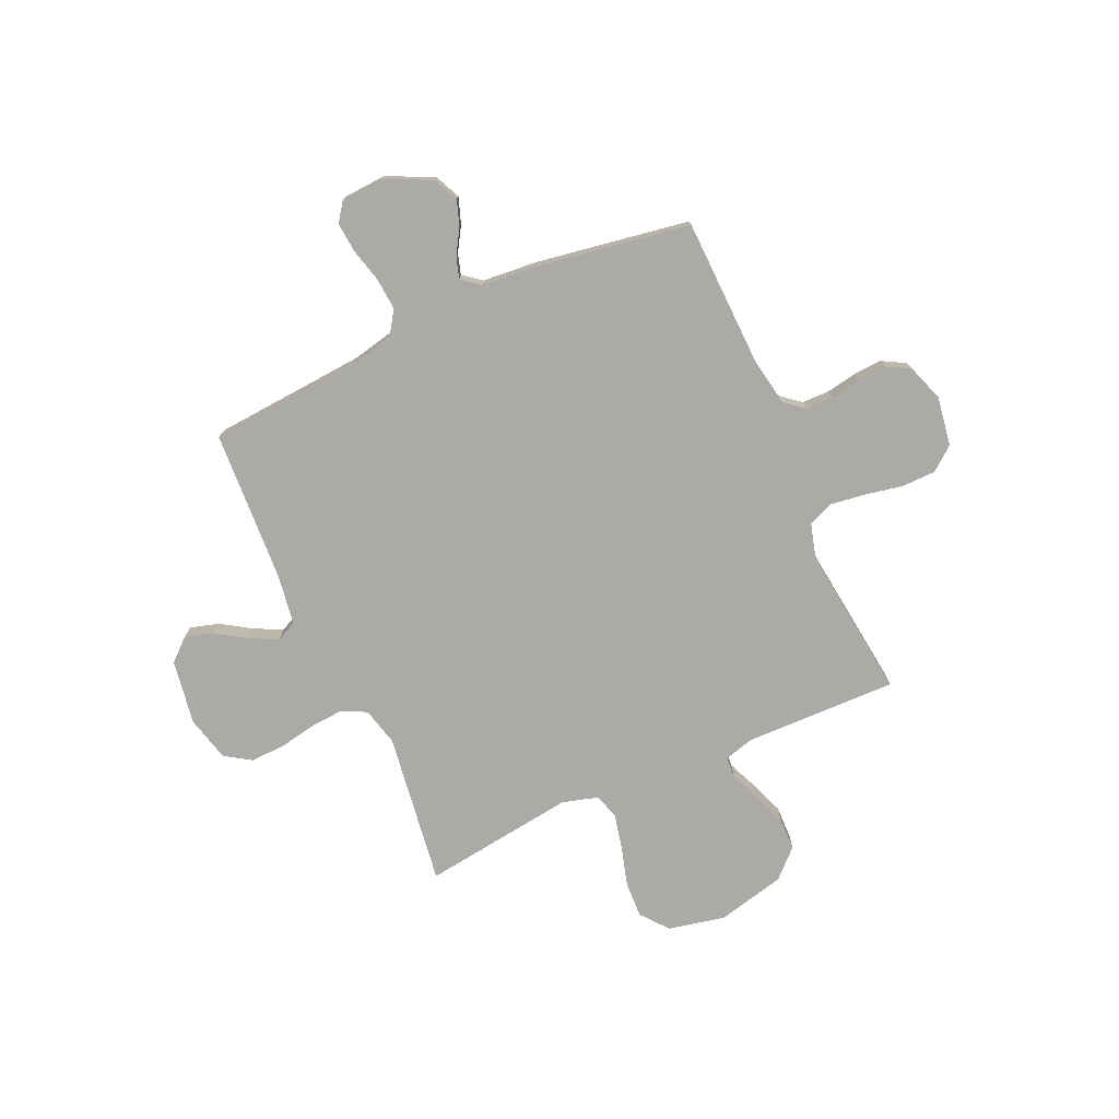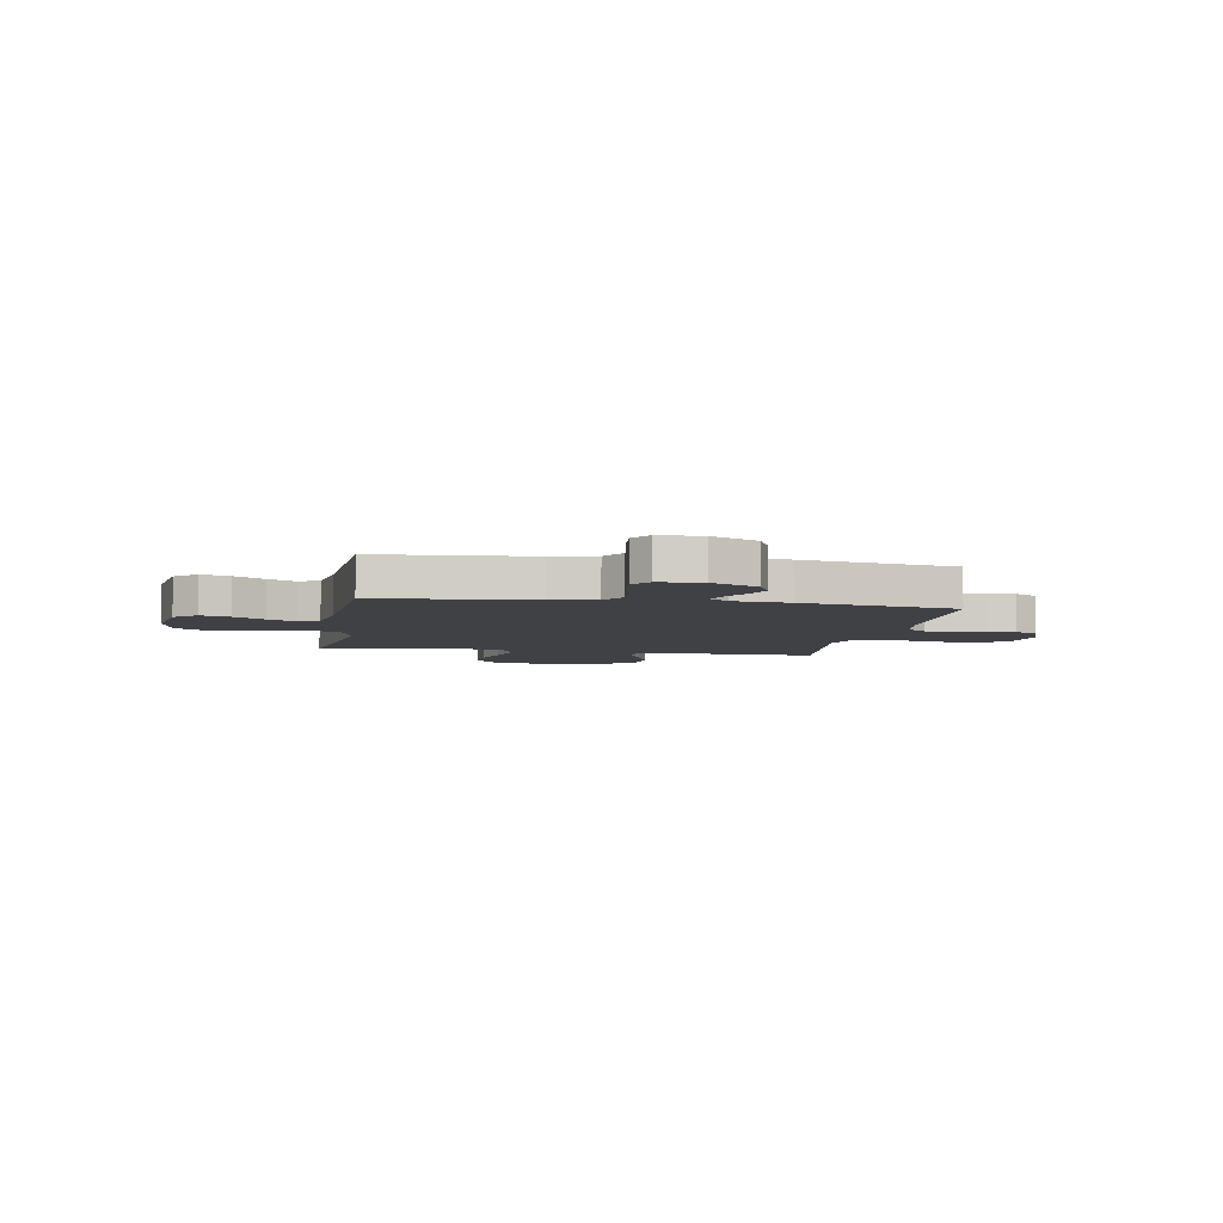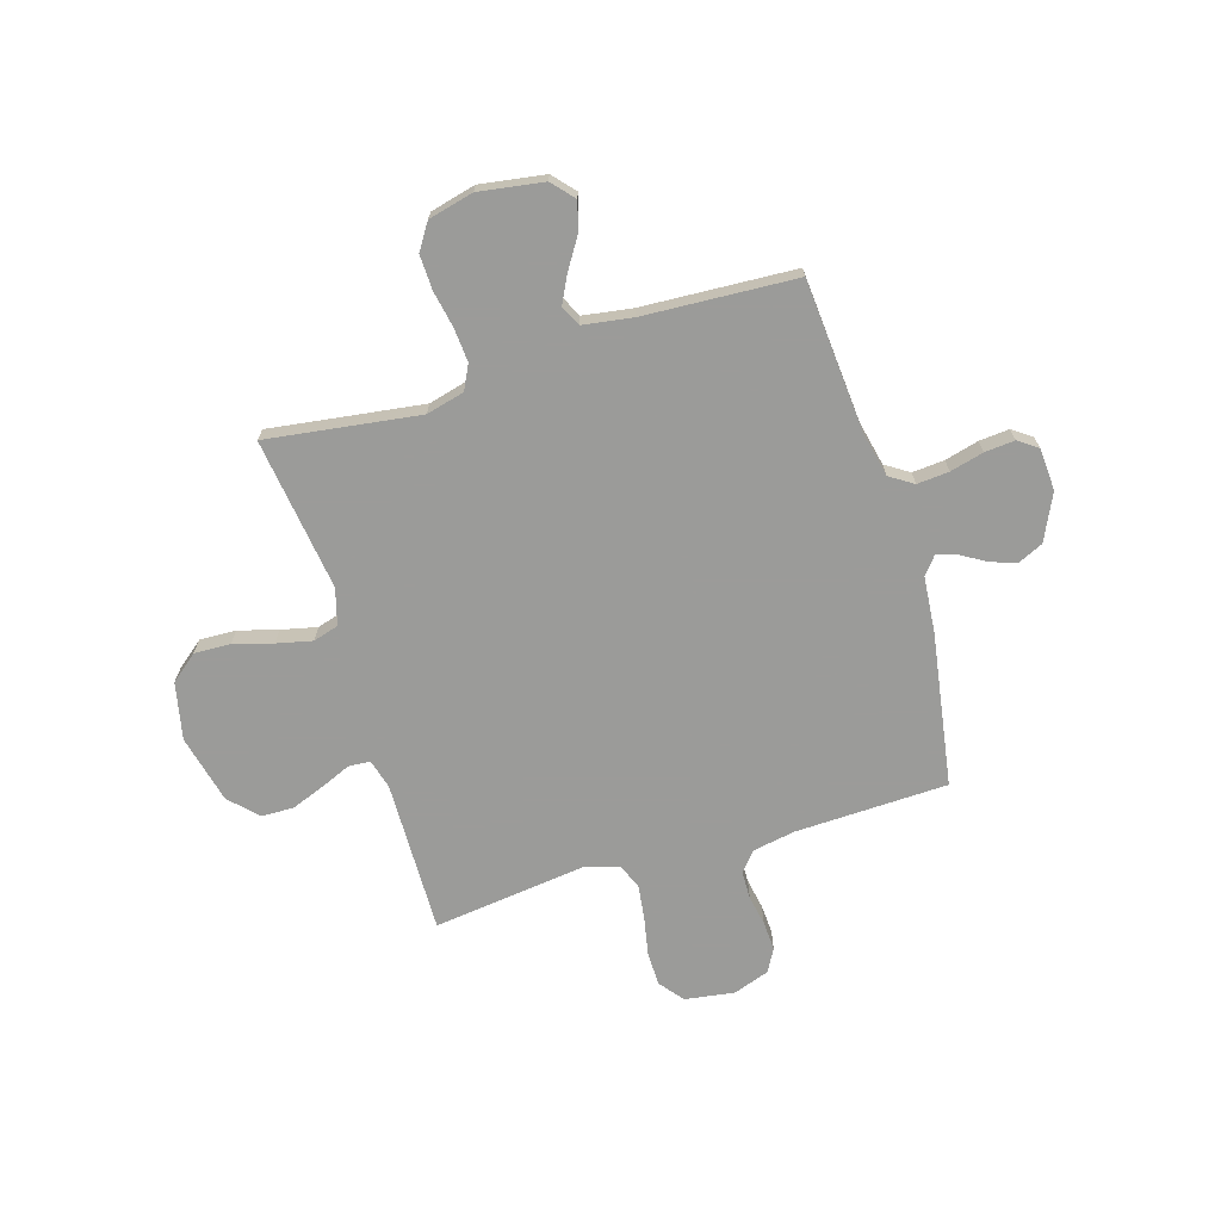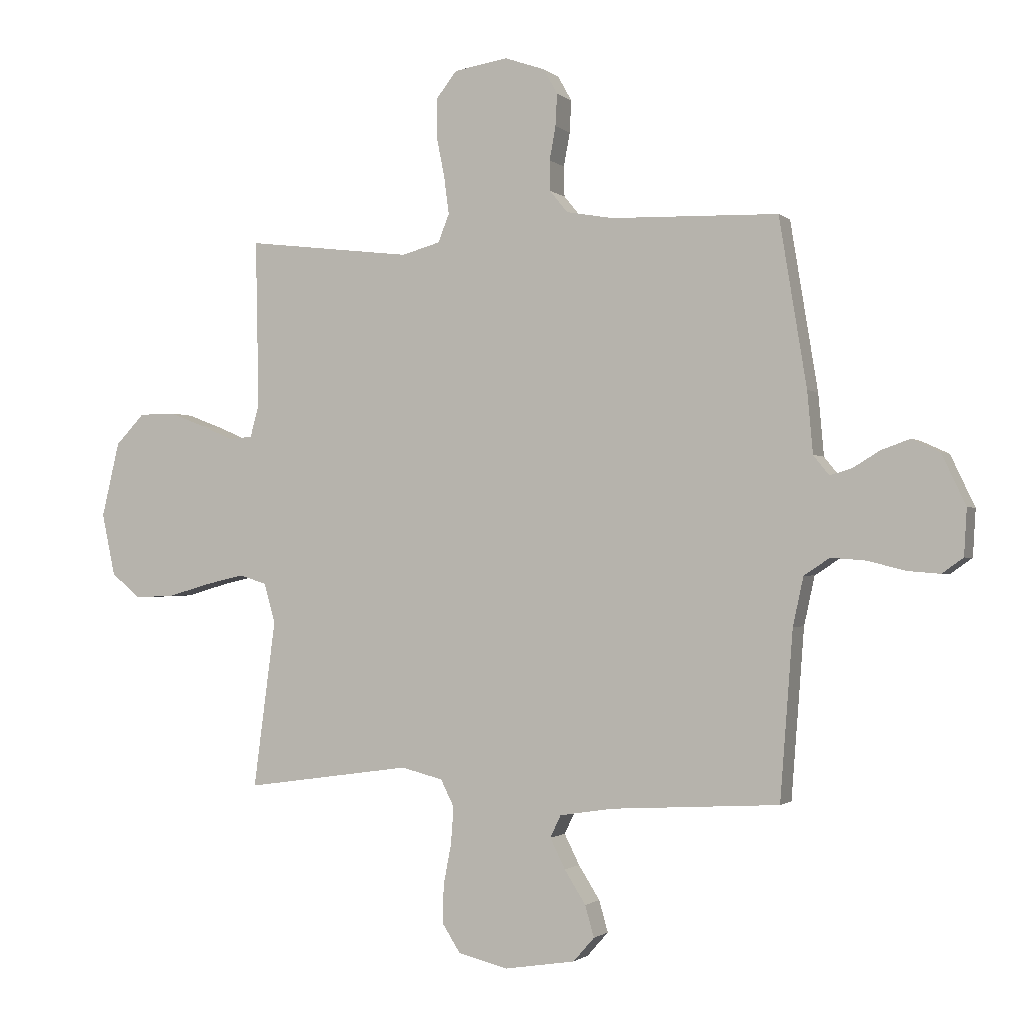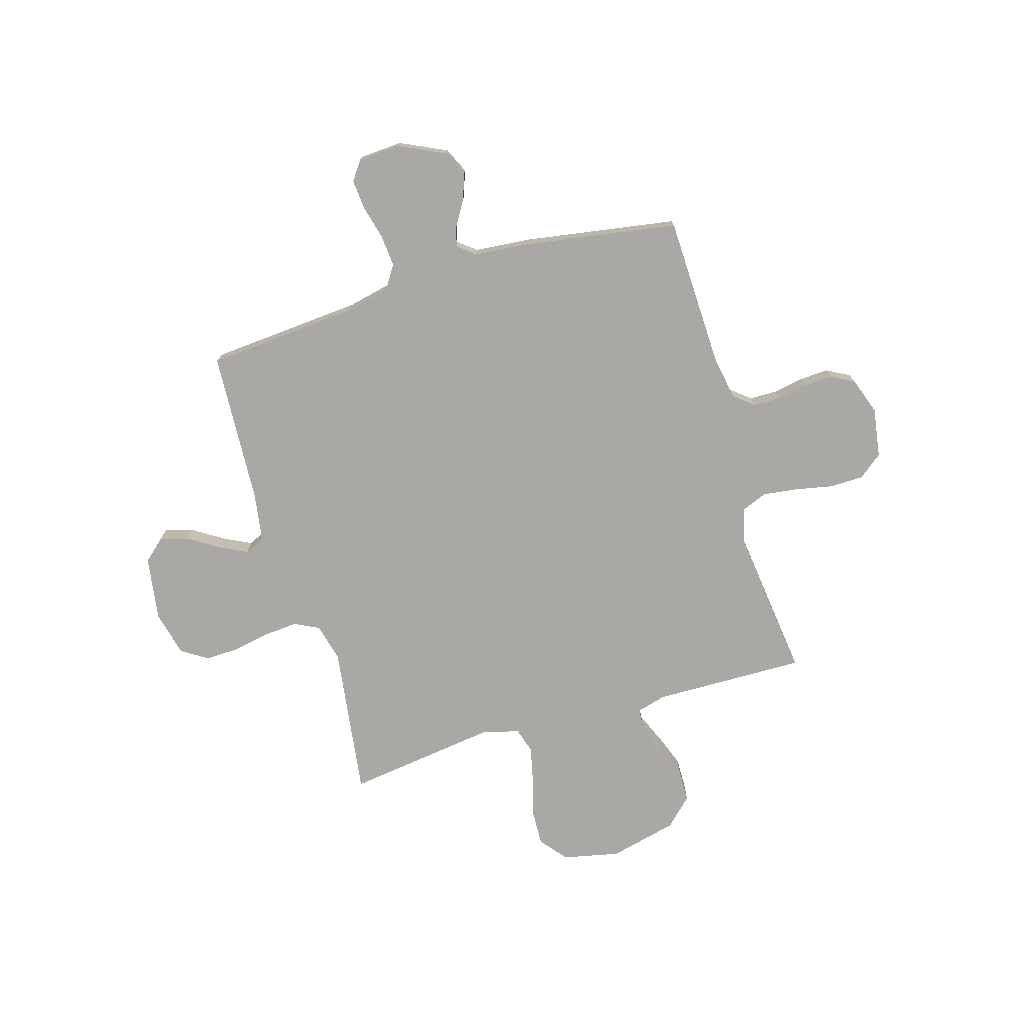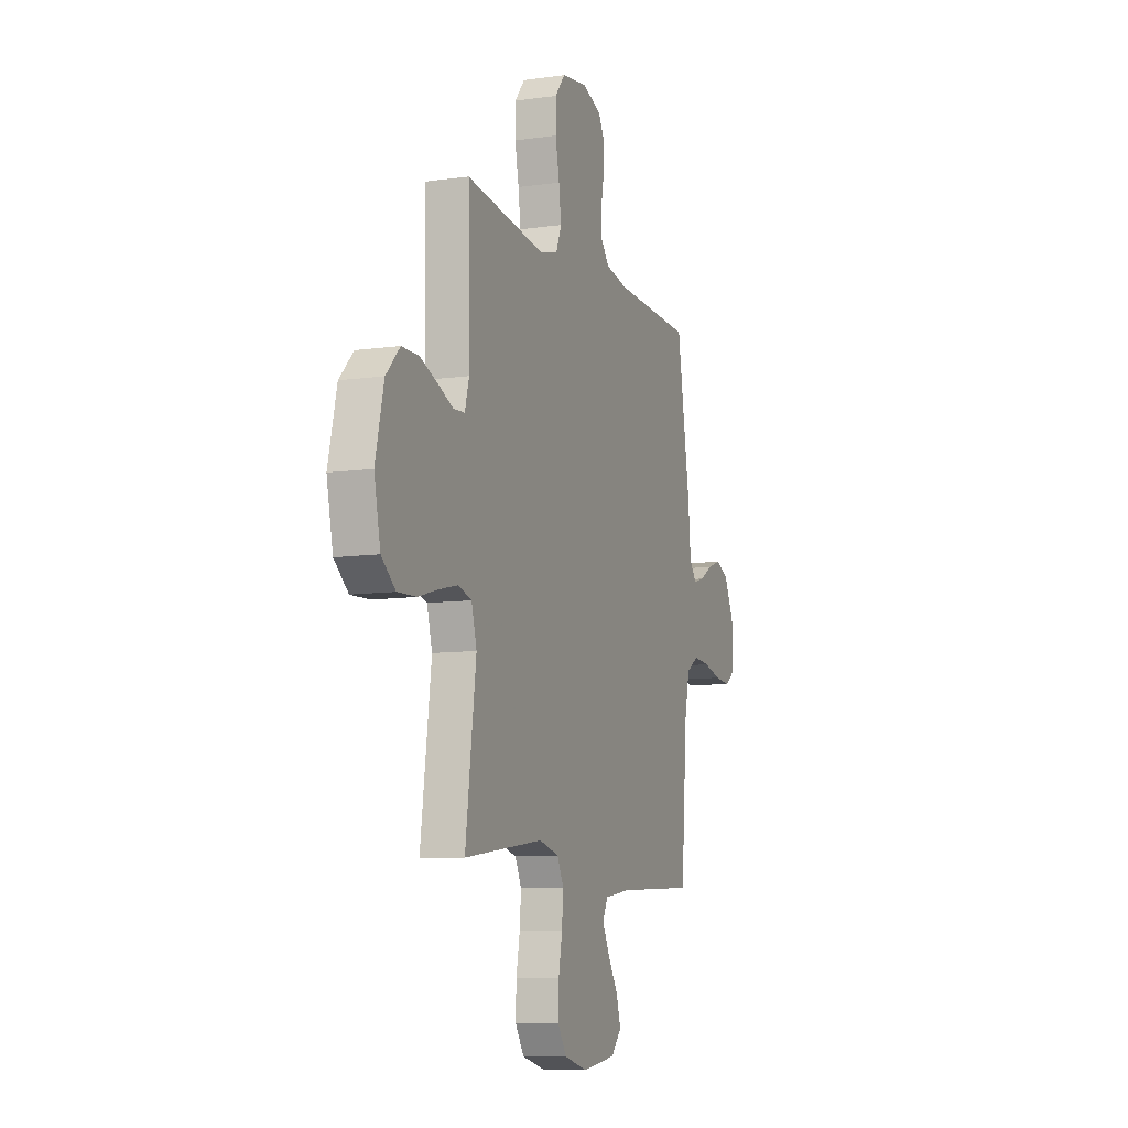
<metadata>
{"format":"obj","ext":"obj","renderer":"f3d","projection":"perspective","resolution":1024,"background":"white","views":[{"elev":-75.8,"azim":-65.8,"up":"+Y"},{"elev":-5.5,"azim":-100.0,"up":"+Y"},{"elev":-69.6,"azim":-163.0,"up":"+Y"},{"elev":-1.3,"azim":-157.7,"up":"+Z"},{"elev":-75.0,"azim":-73.4,"up":"+Y"},{"elev":-9.3,"azim":110.4,"up":"+Z"}]}
</metadata>
<code>
v -0.5 0.07 -0.5
v -0.523 0.07 -0.2
v -0.542 0.07 -0.113
v -0.588 0.07 -0.083
v -0.651 0.07 -0.088
v -0.717 0.07 -0.105
v -0.776 0.07 -0.11
v -0.814 0.07 -0.083
v -0.819 0.07 0
v -0.776 0.07 0.091
v -0.726 0.07 0.114
v -0.675 0.07 0.096
v -0.627 0.07 0.067
v -0.587 0.07 0.055
v -0.559 0.07 0.09
v -0.549 0.07 0.2
v -0.5 0.07 0.5
v -0.2 0.07 0.509
v -0.116 0.07 0.524
v -0.084 0.07 0.563
v -0.083 0.07 0.617
v -0.094 0.07 0.677
v -0.097 0.07 0.734
v -0.072 0.07 0.779
v 0 0.07 0.804
v 0.097 0.07 0.789
v 0.134 0.07 0.742
v 0.135 0.07 0.675
v 0.12 0.07 0.601
v 0.111 0.07 0.533
v 0.131 0.07 0.483
v 0.2 0.07 0.464
v 0.5 0.07 0.5
v 0.494 0.07 0.2
v 0.51 0.07 0.142
v 0.553 0.07 0.139
v 0.611 0.07 0.164
v 0.677 0.07 0.189
v 0.741 0.07 0.188
v 0.793 0.07 0.134
v 0.825 0.07 0
v 0.801 0.07 -0.112
v 0.748 0.07 -0.155
v 0.677 0.07 -0.152
v 0.6 0.07 -0.13
v 0.53 0.07 -0.114
v 0.48 0.07 -0.129
v 0.46 0.07 -0.2
v 0.5 0.07 -0.5
v 0.2 0.07 -0.458
v 0.125 0.07 -0.477
v 0.101 0.07 -0.525
v 0.106 0.07 -0.591
v 0.12 0.07 -0.664
v 0.122 0.07 -0.732
v 0.089 0.07 -0.783
v 0 0.07 -0.805
v -0.127 0.07 -0.785
v -0.165 0.07 -0.742
v -0.149 0.07 -0.686
v -0.111 0.07 -0.626
v -0.084 0.07 -0.572
v -0.103 0.07 -0.532
v -0.2 0.07 -0.517
v -0.5 0 -0.5
v -0.523 0 -0.2
v -0.542 0 -0.113
v -0.588 0 -0.083
v -0.651 0 -0.088
v -0.717 0 -0.105
v -0.776 0 -0.11
v -0.814 0 -0.083
v -0.819 0 0
v -0.776 0 0.091
v -0.726 0 0.114
v -0.675 0 0.096
v -0.627 0 0.067
v -0.587 0 0.055
v -0.559 0 0.09
v -0.549 0 0.2
v -0.5 0 0.5
v -0.2 0 0.509
v -0.116 0 0.524
v -0.084 0 0.563
v -0.083 0 0.617
v -0.094 0 0.677
v -0.097 0 0.734
v -0.072 0 0.779
v 0 0 0.804
v 0.097 0 0.789
v 0.134 0 0.742
v 0.135 0 0.675
v 0.12 0 0.601
v 0.111 0 0.533
v 0.131 0 0.483
v 0.2 0 0.464
v 0.5 0 0.5
v 0.494 0 0.2
v 0.51 0 0.142
v 0.553 0 0.139
v 0.611 0 0.164
v 0.677 0 0.189
v 0.741 0 0.188
v 0.793 0 0.134
v 0.825 0 0
v 0.801 0 -0.112
v 0.748 0 -0.155
v 0.677 0 -0.152
v 0.6 0 -0.13
v 0.53 0 -0.114
v 0.48 0 -0.129
v 0.46 0 -0.2
v 0.5 0 -0.5
v 0.2 0 -0.458
v 0.125 0 -0.477
v 0.101 0 -0.525
v 0.106 0 -0.591
v 0.12 0 -0.664
v 0.122 0 -0.732
v 0.089 0 -0.783
v 0 0 -0.805
v -0.127 0 -0.785
v -0.165 0 -0.742
v -0.149 0 -0.686
v -0.111 0 -0.626
v -0.084 0 -0.572
v -0.103 0 -0.532
v -0.2 0 -0.517
f 58 59 60 61
f 58 61 62
f 57 58 62
f 56 57 62
f 53 54 55 56
f 52 53 56 62
f 51 52 62 63
f 48 49 50
f 47 48 50 51
f 42 43 44 45
f 42 45 46
f 41 42 46
f 40 41 46 47
f 36 37 38 39
f 36 39 40 47
f 32 33 34
f 31 32 34 35
f 26 27 28 29
f 26 29 30
f 25 26 30
f 24 25 30 31
f 21 22 23 24
f 20 21 24 31
f 15 16 17 18
f 14 15 18 19
f 10 11 12 13
f 10 13 14
f 9 10 14
f 8 9 14
f 5 6 7 8
f 4 5 8 14
f 3 4 14 19
f 64 1 2
f 35 36 47 51
f 35 51 63 64
f 20 31 35 64
f 19 20 64
f 2 3 19 64
f 125 124 123 122
f 126 125 122
f 126 122 121
f 126 121 120
f 120 119 118 117
f 126 120 117 116
f 127 126 116 115
f 114 113 112
f 115 114 112 111
f 109 108 107 106
f 110 109 106
f 110 106 105
f 111 110 105 104
f 103 102 101 100
f 111 104 103 100
f 98 97 96
f 99 98 96 95
f 93 92 91 90
f 94 93 90
f 94 90 89
f 95 94 89 88
f 88 87 86 85
f 95 88 85 84
f 82 81 80 79
f 83 82 79 78
f 77 76 75 74
f 78 77 74
f 78 74 73
f 78 73 72
f 72 71 70 69
f 78 72 69 68
f 83 78 68 67
f 66 65 128
f 115 111 100 99
f 128 127 115 99
f 128 99 95 84
f 128 84 83
f 128 83 67 66
f 1 65 66 2
f 2 66 67 3
f 3 67 68 4
f 4 68 69 5
f 5 69 70 6
f 6 70 71 7
f 7 71 72 8
f 8 72 73 9
f 9 73 74 10
f 10 74 75 11
f 11 75 76 12
f 12 76 77 13
f 13 77 78 14
f 14 78 79 15
f 15 79 80 16
f 16 80 81 17
f 17 81 82 18
f 18 82 83 19
f 19 83 84 20
f 20 84 85 21
f 21 85 86 22
f 22 86 87 23
f 23 87 88 24
f 24 88 89 25
f 25 89 90 26
f 26 90 91 27
f 27 91 92 28
f 28 92 93 29
f 29 93 94 30
f 30 94 95 31
f 31 95 96 32
f 32 96 97 33
f 33 97 98 34
f 34 98 99 35
f 35 99 100 36
f 36 100 101 37
f 37 101 102 38
f 38 102 103 39
f 39 103 104 40
f 40 104 105 41
f 41 105 106 42
f 42 106 107 43
f 43 107 108 44
f 44 108 109 45
f 45 109 110 46
f 46 110 111 47
f 47 111 112 48
f 48 112 113 49
f 49 113 114 50
f 50 114 115 51
f 51 115 116 52
f 52 116 117 53
f 53 117 118 54
f 54 118 119 55
f 55 119 120 56
f 56 120 121 57
f 57 121 122 58
f 58 122 123 59
f 59 123 124 60
f 60 124 125 61
f 61 125 126 62
f 62 126 127 63
f 63 127 128 64
f 64 128 65 1

</code>
